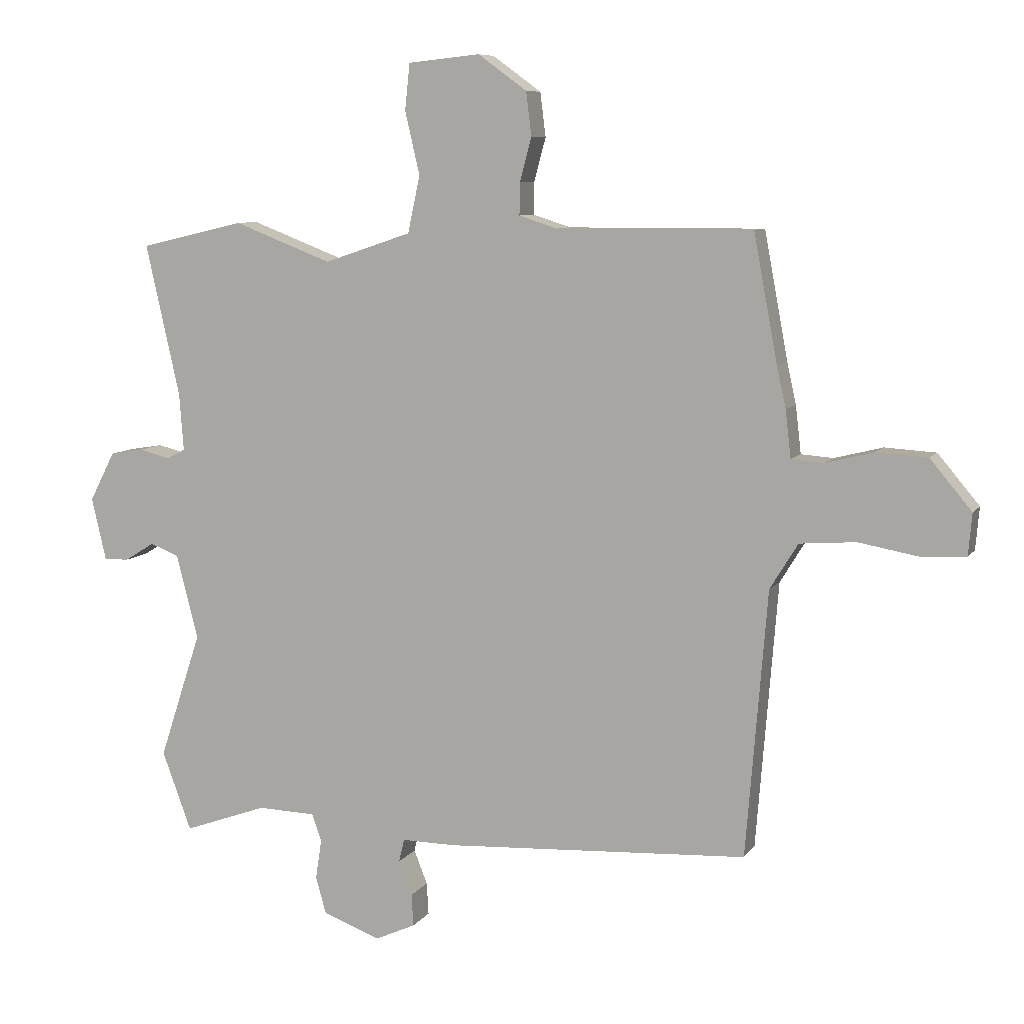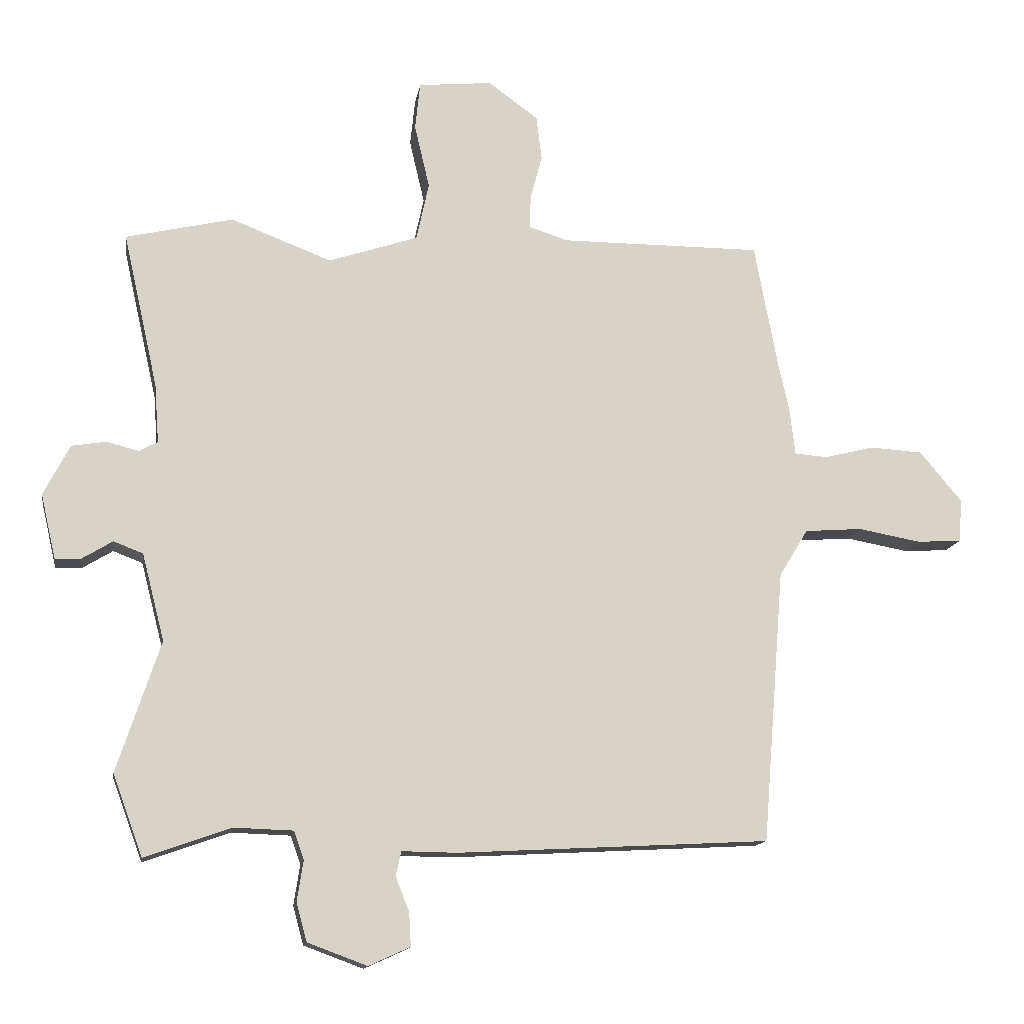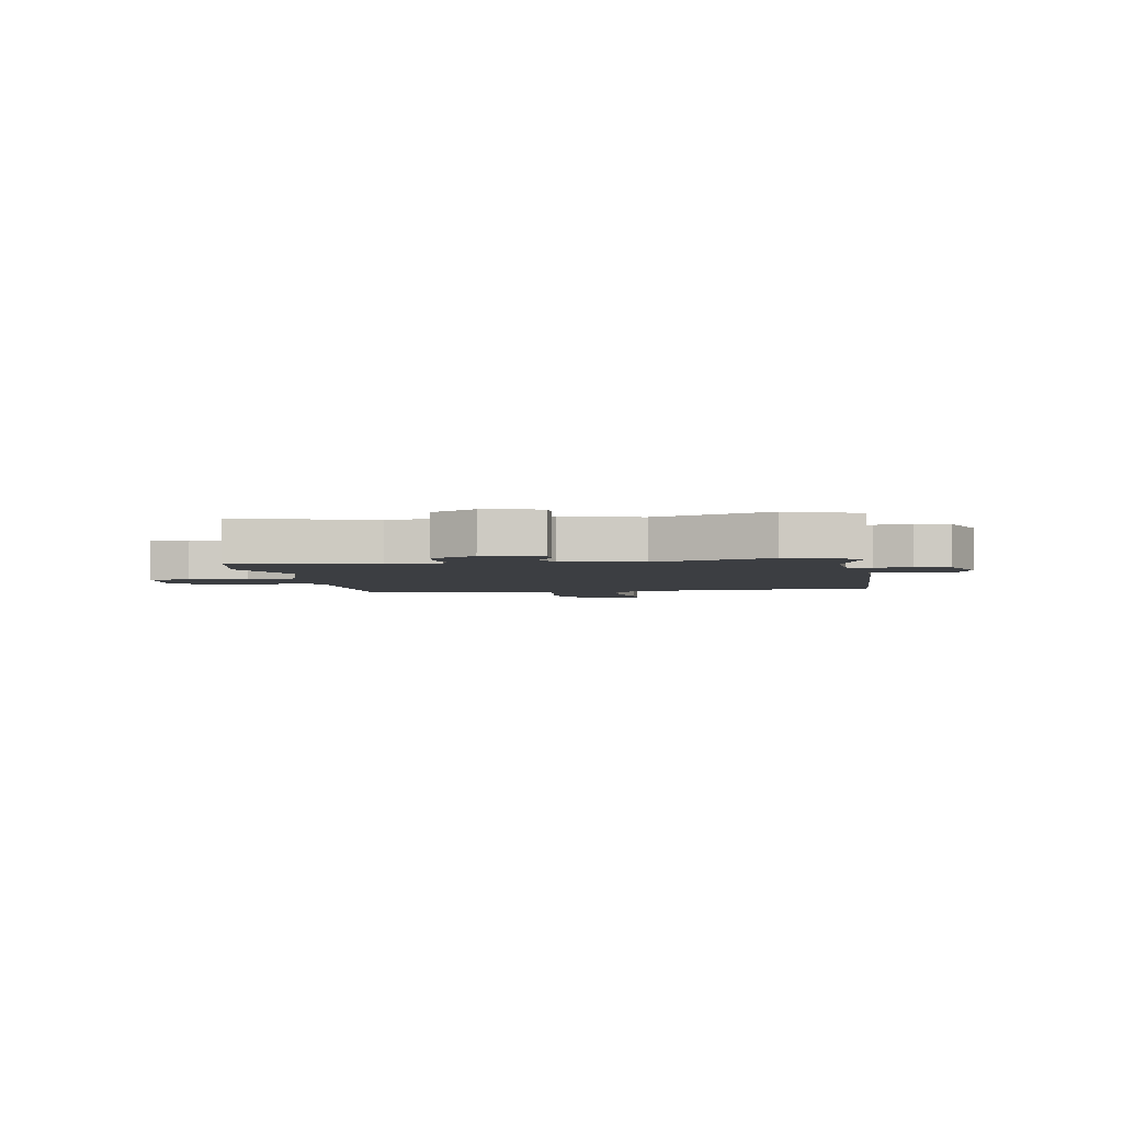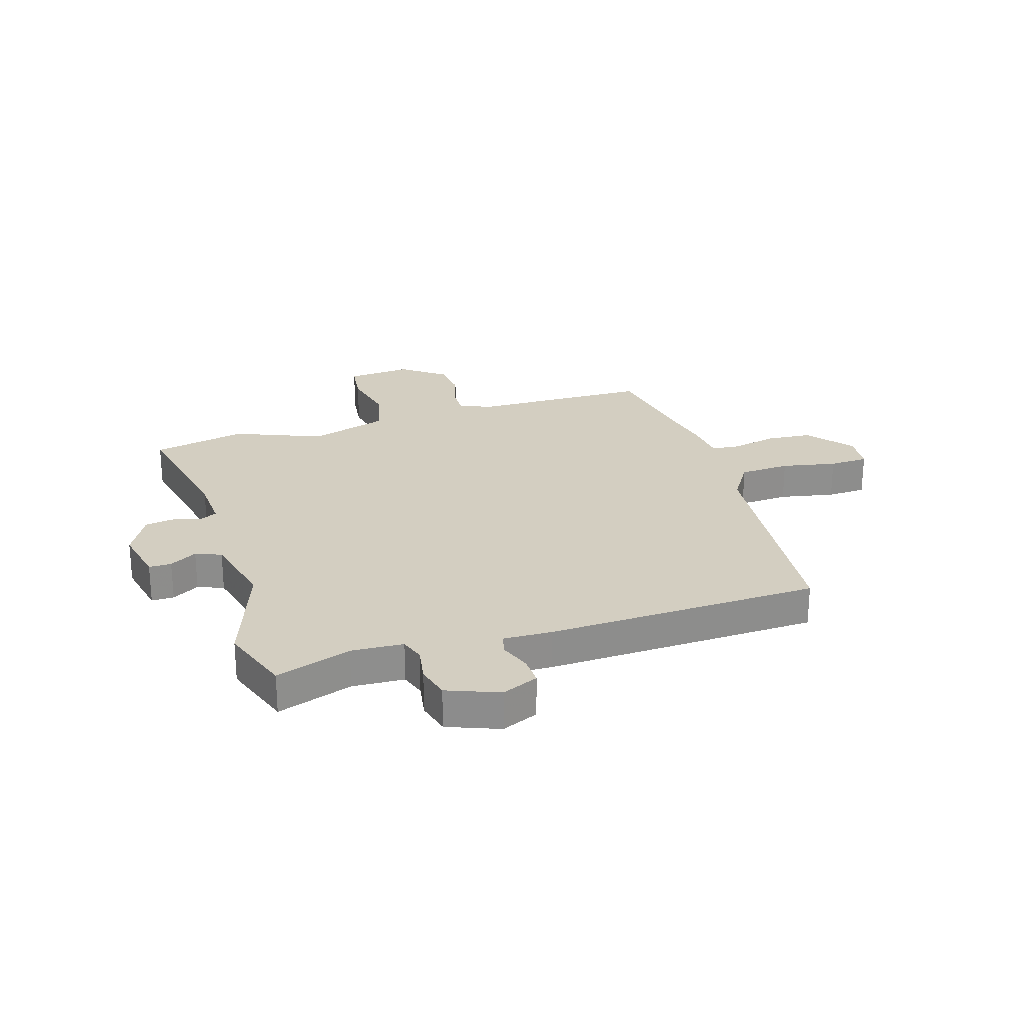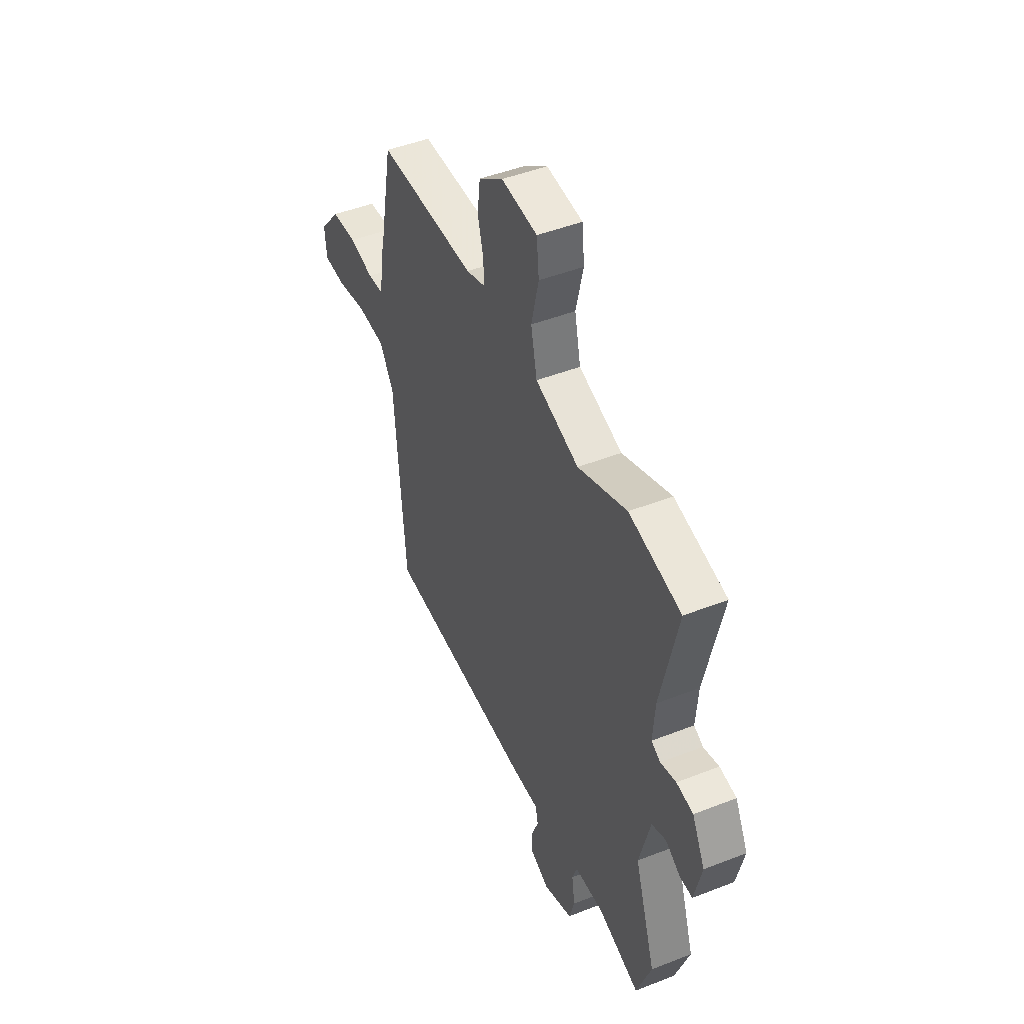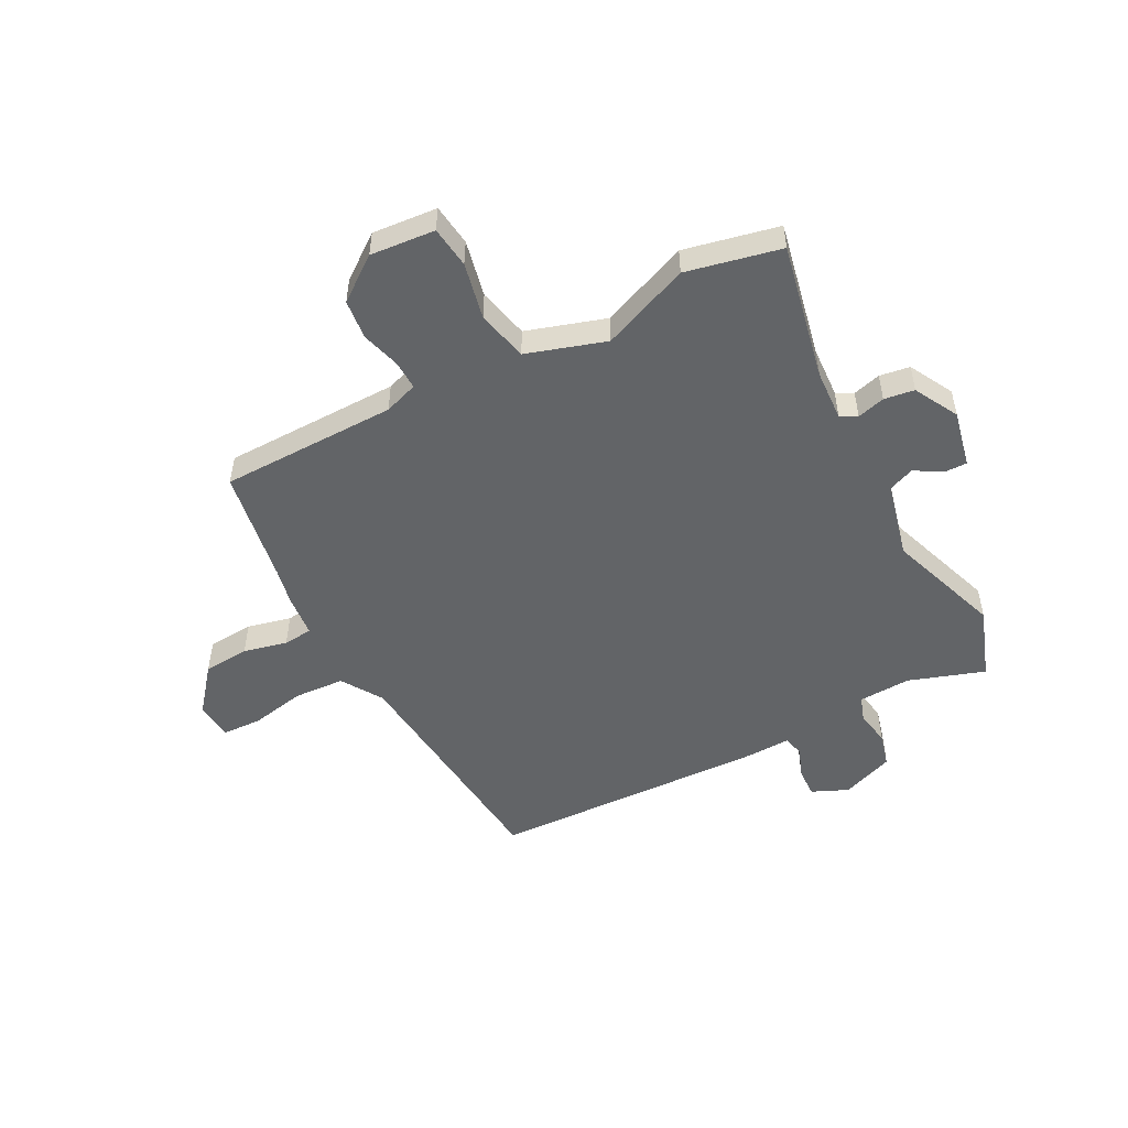
<metadata>
{"format":"obj","ext":"obj","renderer":"f3d","projection":"perspective","resolution":1024,"background":"white","views":[{"elev":8.1,"azim":-160.5,"up":"+Z"},{"elev":-13.8,"azim":170.9,"up":"+Z"},{"elev":-3.3,"azim":100.3,"up":"+Y"},{"elev":25.2,"azim":163.7,"up":"+Y"},{"elev":46.4,"azim":65.9,"up":"+Z"},{"elev":-51.1,"azim":28.6,"up":"+Y"}]}
</metadata>
<code>
v -0.534 0.07 0.315
v -0.495 0.07 0.524
v -0.173 0.07 0.523
v -0.111 0.07 0.543
v -0.112 0.07 0.596
v -0.131 0.07 0.667
v -0.122 0.07 0.739
v -0.042 0.07 0.797
v 0.076 0.07 0.785
v 0.084 0.07 0.709
v 0.06 0.07 0.606
v 0.08 0.07 0.513
v 0.223 0.07 0.465
v 0.384 0.07 0.527
v 0.555 0.07 0.487
v 0.499 0.07 0.238
v 0.492 0.07 0.144
v 0.522 0.07 0.128
v 0.573 0.07 0.141
v 0.628 0.07 0.132
v 0.67 0.07 0.051
v 0.646 0.07 -0.052
v 0.605 0.07 -0.051
v 0.556 0.07 -0.021
v 0.509 0.07 -0.039
v 0.473 0.07 -0.178
v 0.542 0.07 -0.387
v 0.494 0.07 -0.517
v 0.357 0.07 -0.468
v 0.262 0.07 -0.471
v 0.246 0.07 -0.516
v 0.256 0.07 -0.581
v 0.239 0.07 -0.642
v 0.144 0.07 -0.677
v 0.078 0.07 -0.647
v 0.081 0.07 -0.594
v 0.103 0.07 -0.538
v 0.094 0.07 -0.5
v 0.006 0.07 -0.501
v -0.492 0.07 -0.474
v -0.527 0.07 -0.037
v -0.573 0.07 0.038
v -0.665 0.07 0.045
v -0.765 0.07 0.027
v -0.836 0.07 0.031
v -0.842 0.07 0.1
v -0.774 0.07 0.181
v -0.69 0.07 0.186
v -0.611 0.07 0.166
v -0.558 0.07 0.17
v -0.549 0.07 0.248
v -0.534 0 0.315
v -0.495 0 0.524
v -0.173 0 0.523
v -0.111 0 0.543
v -0.112 0 0.596
v -0.131 0 0.667
v -0.122 0 0.739
v -0.042 0 0.797
v 0.076 0 0.785
v 0.084 0 0.709
v 0.06 0 0.606
v 0.08 0 0.513
v 0.223 0 0.465
v 0.384 0 0.527
v 0.555 0 0.487
v 0.499 0 0.238
v 0.492 0 0.144
v 0.522 0 0.128
v 0.573 0 0.141
v 0.628 0 0.132
v 0.67 0 0.051
v 0.646 0 -0.052
v 0.605 0 -0.051
v 0.556 0 -0.021
v 0.509 0 -0.039
v 0.473 0 -0.178
v 0.542 0 -0.387
v 0.494 0 -0.517
v 0.357 0 -0.468
v 0.262 0 -0.471
v 0.246 0 -0.516
v 0.256 0 -0.581
v 0.239 0 -0.642
v 0.144 0 -0.677
v 0.078 0 -0.647
v 0.081 0 -0.594
v 0.103 0 -0.538
v 0.094 0 -0.5
v 0.006 0 -0.501
v -0.492 0 -0.474
v -0.527 0 -0.037
v -0.573 0 0.038
v -0.665 0 0.045
v -0.765 0 0.027
v -0.836 0 0.031
v -0.842 0 0.1
v -0.774 0 0.181
v -0.69 0 0.186
v -0.611 0 0.166
v -0.558 0 0.17
v -0.549 0 0.248
f 50 51 1
f 46 47 48 49
f 46 49 50
f 43 44 45 46
f 42 43 46 50
f 41 42 50 1
f 38 39 40 41
f 34 35 36 37
f 34 37 38
f 31 32 33 34
f 30 31 34 38
f 26 27 28 29
f 25 26 29 30
f 21 22 23 24
f 21 24 25
f 18 19 20 21
f 18 21 25
f 17 18 25 30
f 13 14 15 16
f 12 13 16 17
f 8 9 10 11
f 8 11 12
f 5 6 7 8
f 4 5 8 12
f 3 4 12 17
f 17 30 38 41
f 3 17 41
f 1 2 3 41
f 52 102 101
f 100 99 98 97
f 101 100 97
f 97 96 95 94
f 101 97 94 93
f 52 101 93 92
f 92 91 90 89
f 88 87 86 85
f 89 88 85
f 85 84 83 82
f 89 85 82 81
f 80 79 78 77
f 81 80 77 76
f 75 74 73 72
f 76 75 72
f 72 71 70 69
f 76 72 69
f 81 76 69 68
f 67 66 65 64
f 68 67 64 63
f 62 61 60 59
f 63 62 59
f 59 58 57 56
f 63 59 56 55
f 68 63 55 54
f 92 89 81 68
f 92 68 54
f 92 54 53 52
f 1 52 53 2
f 2 53 54 3
f 3 54 55 4
f 4 55 56 5
f 5 56 57 6
f 6 57 58 7
f 7 58 59 8
f 8 59 60 9
f 9 60 61 10
f 10 61 62 11
f 11 62 63 12
f 12 63 64 13
f 13 64 65 14
f 14 65 66 15
f 15 66 67 16
f 16 67 68 17
f 17 68 69 18
f 18 69 70 19
f 19 70 71 20
f 20 71 72 21
f 21 72 73 22
f 22 73 74 23
f 23 74 75 24
f 24 75 76 25
f 25 76 77 26
f 26 77 78 27
f 27 78 79 28
f 28 79 80 29
f 29 80 81 30
f 30 81 82 31
f 31 82 83 32
f 32 83 84 33
f 33 84 85 34
f 34 85 86 35
f 35 86 87 36
f 36 87 88 37
f 37 88 89 38
f 38 89 90 39
f 39 90 91 40
f 40 91 92 41
f 41 92 93 42
f 42 93 94 43
f 43 94 95 44
f 44 95 96 45
f 45 96 97 46
f 46 97 98 47
f 47 98 99 48
f 48 99 100 49
f 49 100 101 50
f 50 101 102 51
f 51 102 52 1

</code>
